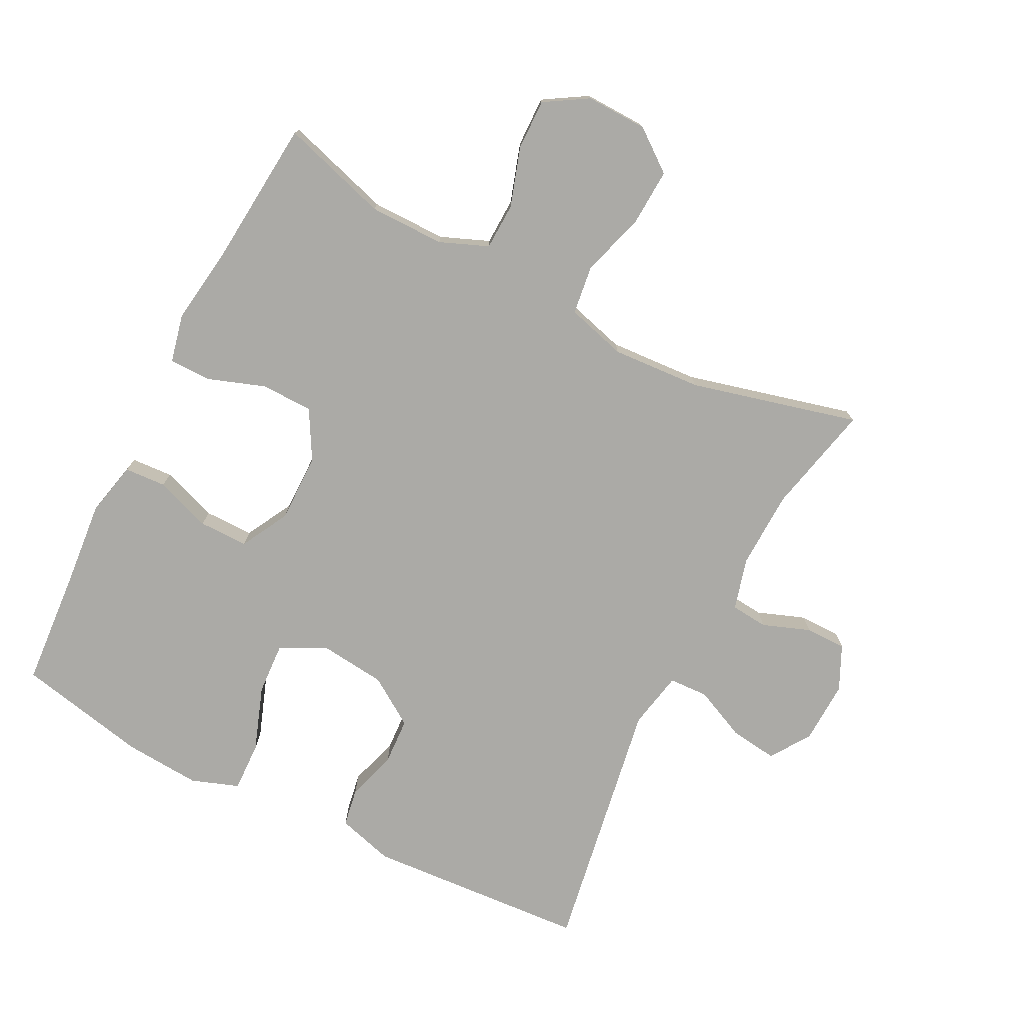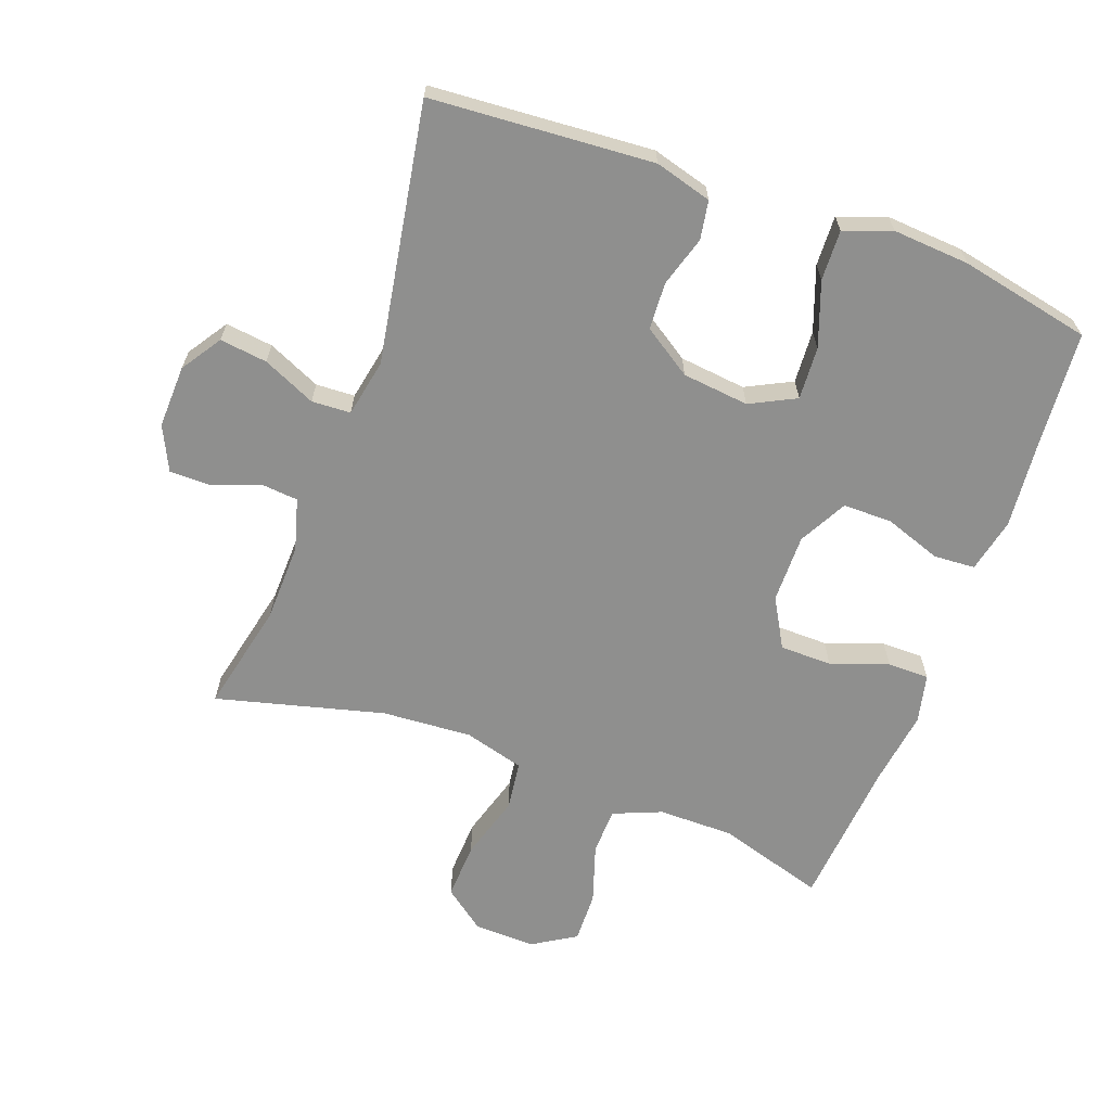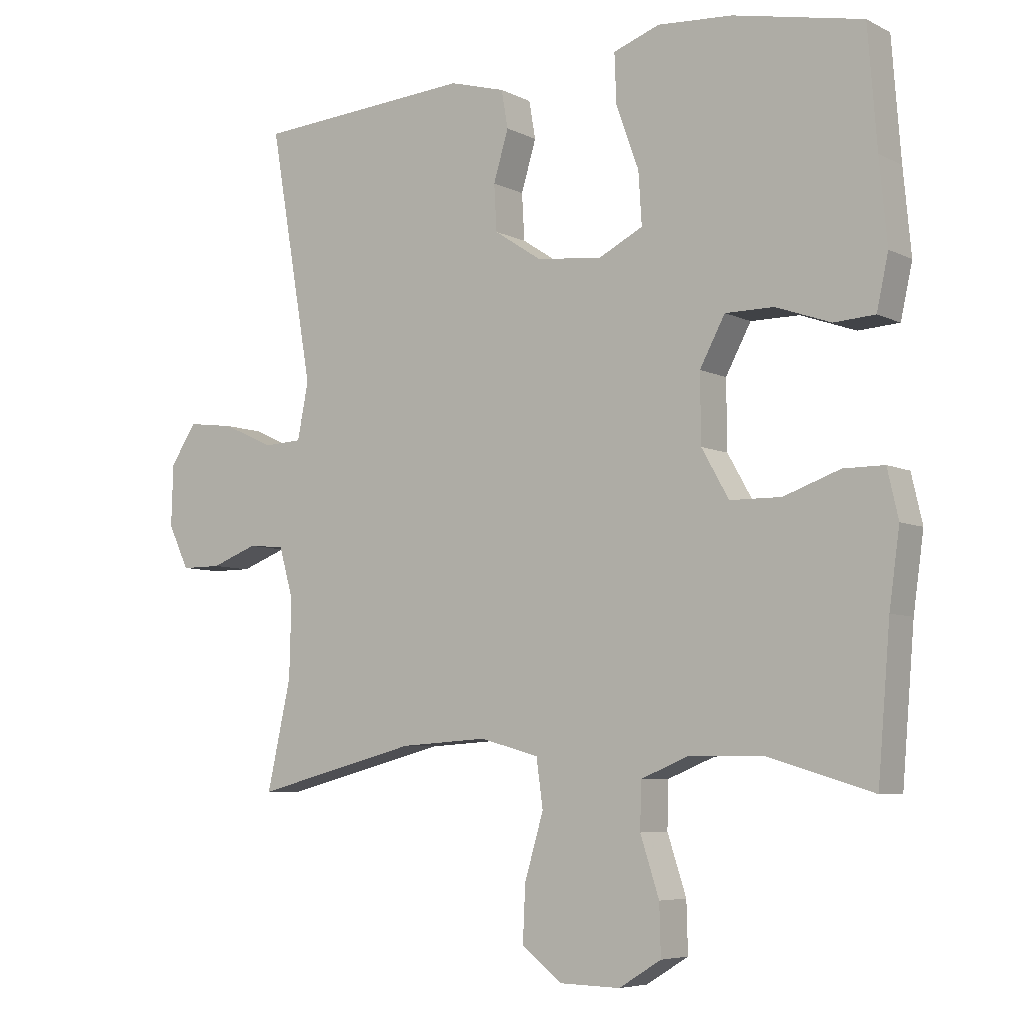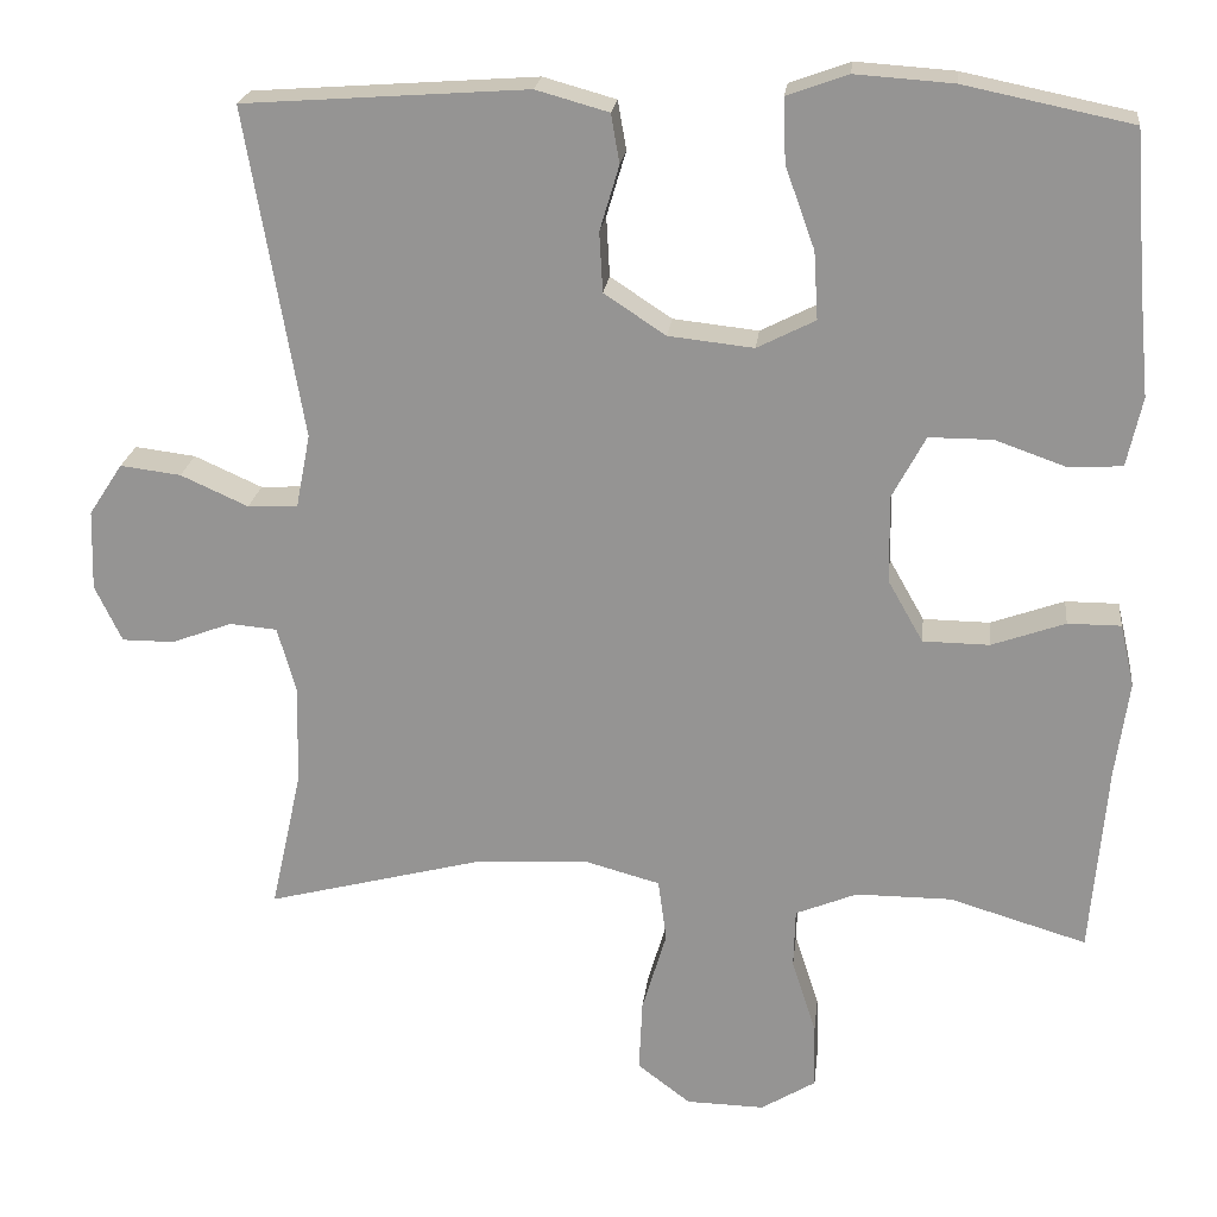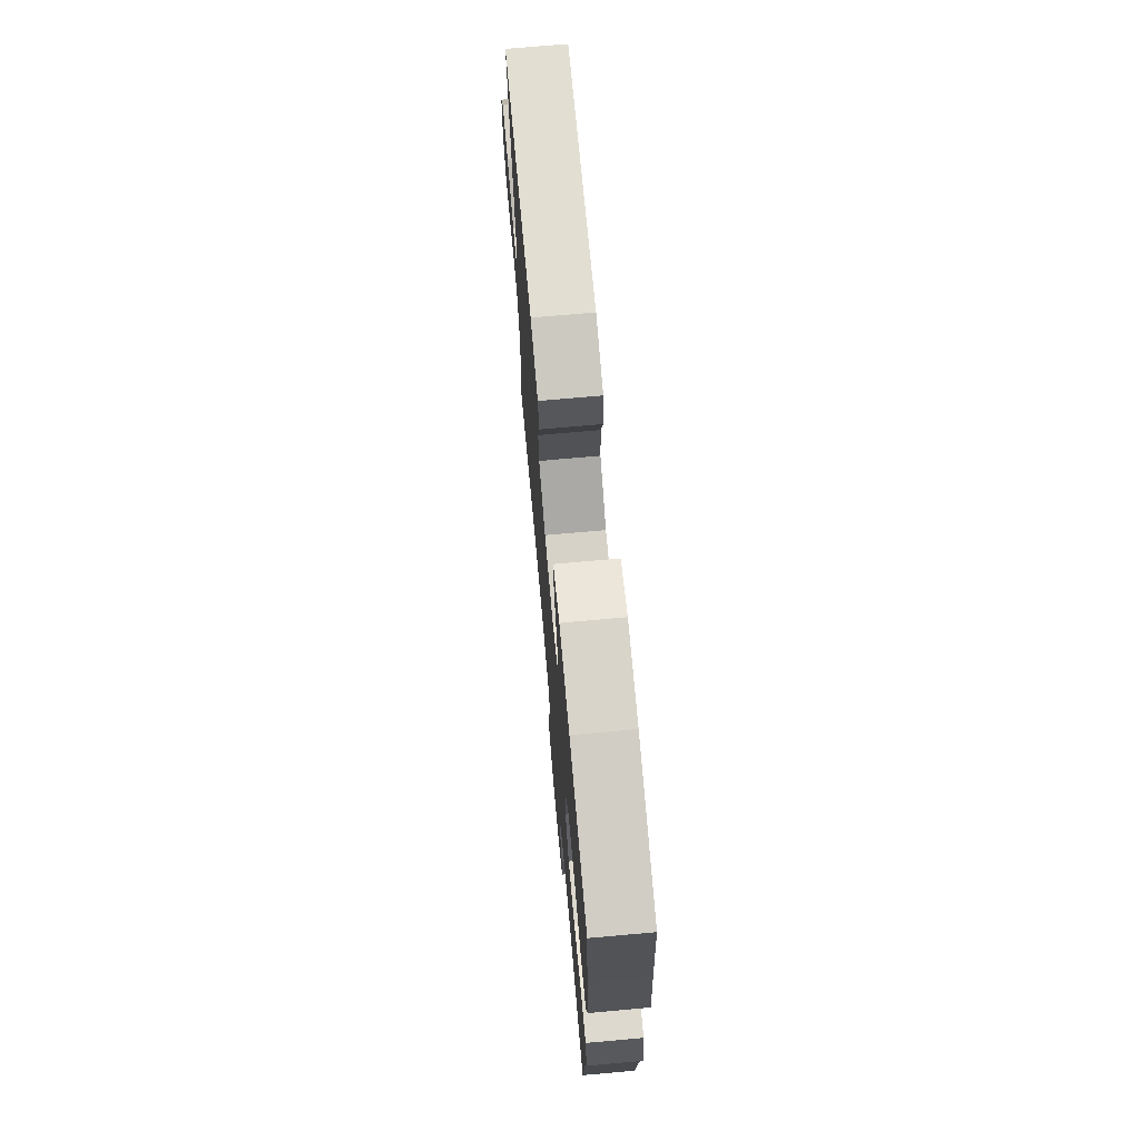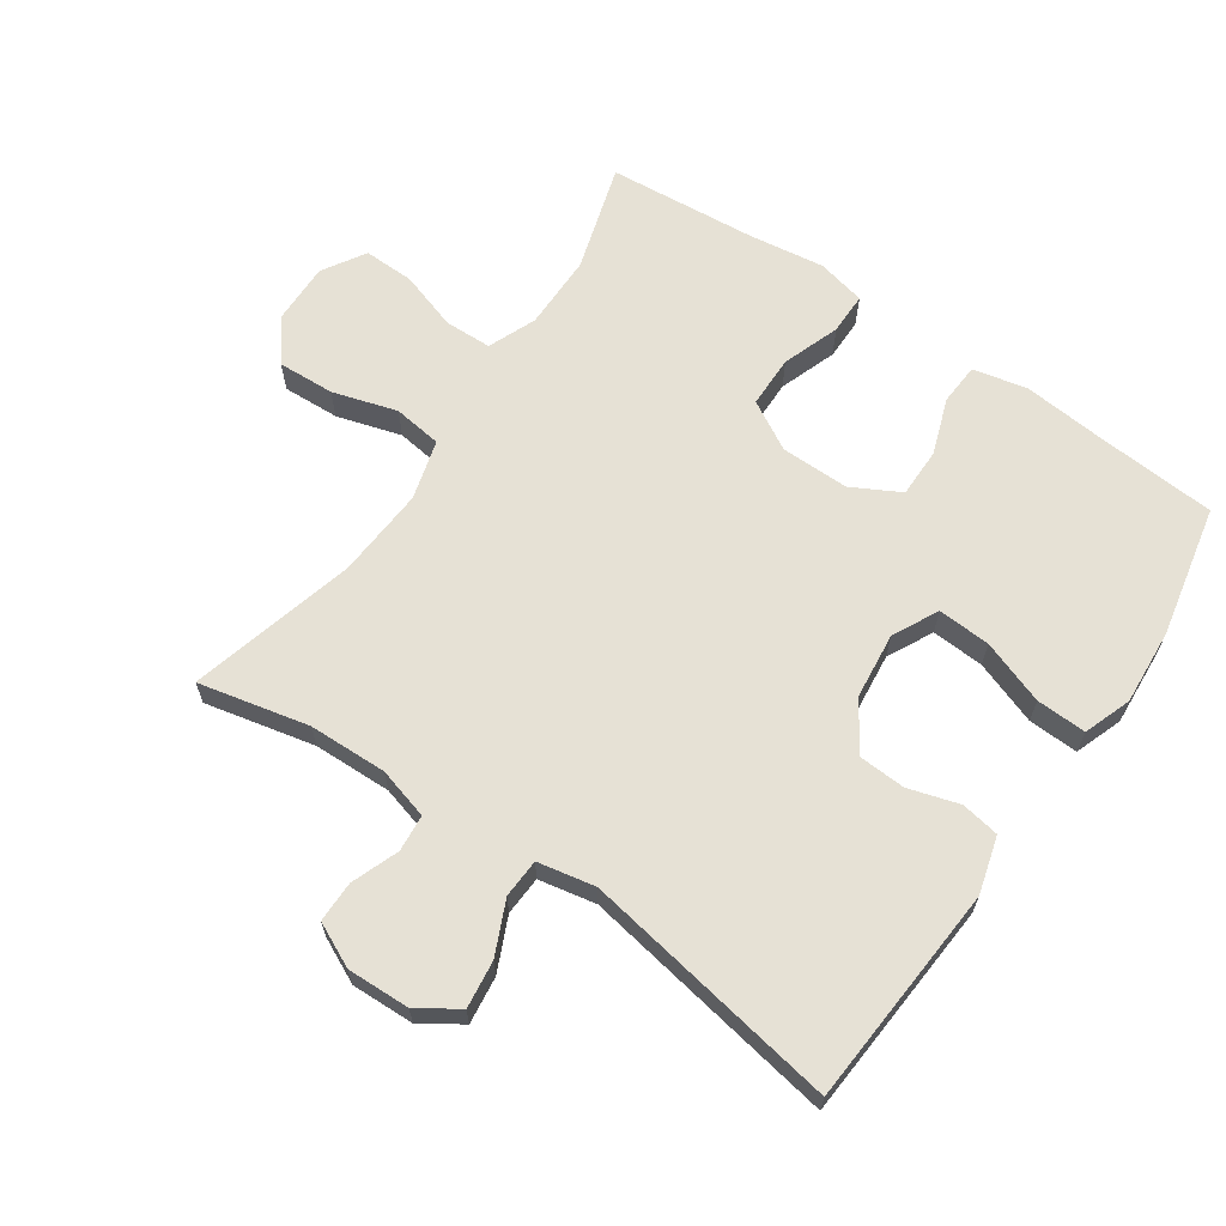
<metadata>
{"format":"obj","ext":"obj","renderer":"f3d","projection":"perspective","resolution":1024,"background":"white","views":[{"elev":-75.8,"azim":152.8,"up":"+Y"},{"elev":-65.2,"azim":-20.2,"up":"+Y"},{"elev":-6.2,"azim":34.8,"up":"+Z"},{"elev":21.8,"azim":6.5,"up":"+Z"},{"elev":71.8,"azim":84.9,"up":"+Z"},{"elev":64.8,"azim":-55.6,"up":"+Y"}]}
</metadata>
<code>
v -0.5 0.07 -0.5
v -0.463 0.07 -0.333
v -0.46 0.07 -0.214
v -0.482 0.07 -0.136
v -0.538 0.07 -0.131
v -0.61 0.07 -0.158
v -0.672 0.07 -0.158
v -0.704 0.07 -0.091
v -0.701 0.07 0.004
v -0.661 0.07 0.065
v -0.589 0.07 0.056
v -0.509 0.07 0.02
v -0.45 0.07 0.023
v -0.433 0.07 0.11
v -0.5 0.07 0.5
v -0.164 0.07 0.524
v -0.078 0.07 0.5
v -0.068 0.07 0.442
v -0.091 0.07 0.365
v -0.087 0.07 0.294
v -0.014 0.07 0.246
v 0.087 0.07 0.235
v 0.156 0.07 0.27
v 0.151 0.07 0.35
v 0.116 0.07 0.447
v 0.113 0.07 0.523
v 0.185 0.07 0.549
v 0.301 0.07 0.541
v 0.5 0.07 0.5
v 0.514 0.07 0.319
v 0.526 0.07 0.192
v 0.508 0.07 0.11
v 0.445 0.07 0.106
v 0.36 0.07 0.136
v 0.285 0.07 0.136
v 0.246 0.07 0.063
v 0.247 0.07 -0.041
v 0.289 0.07 -0.115
v 0.368 0.07 -0.116
v 0.455 0.07 -0.085
v 0.518 0.07 -0.085
v 0.535 0.07 -0.159
v 0.519 0.07 -0.274
v 0.5 0.07 -0.5
v 0.337 0.07 -0.451
v 0.223 0.07 -0.451
v 0.15 0.07 -0.481
v 0.148 0.07 -0.552
v 0.177 0.07 -0.641
v 0.179 0.07 -0.718
v 0.114 0.07 -0.758
v 0.021 0.07 -0.756
v -0.042 0.07 -0.708
v -0.038 0.07 -0.622
v -0.009 0.07 -0.524
v -0.019 0.07 -0.45
v -0.11 0.07 -0.425
v -0.246 0.07 -0.434
v -0.5 0 -0.5
v -0.463 0 -0.333
v -0.46 0 -0.214
v -0.482 0 -0.136
v -0.538 0 -0.131
v -0.61 0 -0.158
v -0.672 0 -0.158
v -0.704 0 -0.091
v -0.701 0 0.004
v -0.661 0 0.065
v -0.589 0 0.056
v -0.509 0 0.02
v -0.45 0 0.023
v -0.433 0 0.11
v -0.5 0 0.5
v -0.164 0 0.524
v -0.078 0 0.5
v -0.068 0 0.442
v -0.091 0 0.365
v -0.087 0 0.294
v -0.014 0 0.246
v 0.087 0 0.235
v 0.156 0 0.27
v 0.151 0 0.35
v 0.116 0 0.447
v 0.113 0 0.523
v 0.185 0 0.549
v 0.301 0 0.541
v 0.5 0 0.5
v 0.514 0 0.319
v 0.526 0 0.192
v 0.508 0 0.11
v 0.445 0 0.106
v 0.36 0 0.136
v 0.285 0 0.136
v 0.246 0 0.063
v 0.247 0 -0.041
v 0.289 0 -0.115
v 0.368 0 -0.116
v 0.455 0 -0.085
v 0.518 0 -0.085
v 0.535 0 -0.159
v 0.519 0 -0.274
v 0.5 0 -0.5
v 0.337 0 -0.451
v 0.223 0 -0.451
v 0.15 0 -0.481
v 0.148 0 -0.552
v 0.177 0 -0.641
v 0.179 0 -0.718
v 0.114 0 -0.758
v 0.021 0 -0.756
v -0.042 0 -0.708
v -0.038 0 -0.622
v -0.009 0 -0.524
v -0.019 0 -0.45
v -0.11 0 -0.425
v -0.246 0 -0.434
f 53 54 55
f 52 53 55
f 51 52 55
f 50 51 55
f 49 50 55
f 48 49 55
f 47 48 55 56
f 46 47 56 57
f 43 44 45
f 45 46 57
f 43 45 57
f 42 43 57
f 41 42 57
f 40 41 57
f 39 40 57
f 32 33 34
f 31 32 34
f 30 31 34
f 30 34 35
f 29 30 35
f 28 29 35
f 27 28 35
f 26 27 35
f 25 26 35
f 24 25 35
f 23 24 35 36
f 17 18 19
f 16 17 19
f 15 16 19
f 14 15 19
f 13 14 19 20
f 10 11 12
f 9 10 12
f 8 9 12
f 7 8 12
f 6 7 12
f 5 6 12
f 4 5 12 13
f 13 20 21
f 4 13 21
f 3 4 21
f 58 1 2
f 58 2 3
f 57 58 3
f 39 57 3
f 38 39 3
f 3 21 22
f 38 3 22
f 37 38 22
f 22 23 36 37
f 113 112 111
f 113 111 110
f 113 110 109
f 113 109 108
f 113 108 107
f 113 107 106
f 114 113 106 105
f 115 114 105 104
f 103 102 101
f 115 104 103
f 115 103 101
f 115 101 100
f 115 100 99
f 115 99 98
f 115 98 97
f 92 91 90
f 92 90 89
f 92 89 88
f 93 92 88
f 93 88 87
f 93 87 86
f 93 86 85
f 93 85 84
f 93 84 83
f 93 83 82
f 94 93 82 81
f 77 76 75
f 77 75 74
f 77 74 73
f 77 73 72
f 78 77 72 71
f 70 69 68
f 70 68 67
f 70 67 66
f 70 66 65
f 70 65 64
f 70 64 63
f 71 70 63 62
f 79 78 71
f 79 71 62
f 79 62 61
f 60 59 116
f 61 60 116
f 61 116 115
f 61 115 97
f 61 97 96
f 80 79 61
f 80 61 96
f 80 96 95
f 95 94 81 80
f 1 59 60 2
f 2 60 61 3
f 3 61 62 4
f 4 62 63 5
f 5 63 64 6
f 6 64 65 7
f 7 65 66 8
f 8 66 67 9
f 9 67 68 10
f 10 68 69 11
f 11 69 70 12
f 12 70 71 13
f 13 71 72 14
f 14 72 73 15
f 15 73 74 16
f 16 74 75 17
f 17 75 76 18
f 18 76 77 19
f 19 77 78 20
f 20 78 79 21
f 21 79 80 22
f 22 80 81 23
f 23 81 82 24
f 24 82 83 25
f 25 83 84 26
f 26 84 85 27
f 27 85 86 28
f 28 86 87 29
f 29 87 88 30
f 30 88 89 31
f 31 89 90 32
f 32 90 91 33
f 33 91 92 34
f 34 92 93 35
f 35 93 94 36
f 36 94 95 37
f 37 95 96 38
f 38 96 97 39
f 39 97 98 40
f 40 98 99 41
f 41 99 100 42
f 42 100 101 43
f 43 101 102 44
f 44 102 103 45
f 45 103 104 46
f 46 104 105 47
f 47 105 106 48
f 48 106 107 49
f 49 107 108 50
f 50 108 109 51
f 51 109 110 52
f 52 110 111 53
f 53 111 112 54
f 54 112 113 55
f 55 113 114 56
f 56 114 115 57
f 57 115 116 58
f 58 116 59 1

</code>
